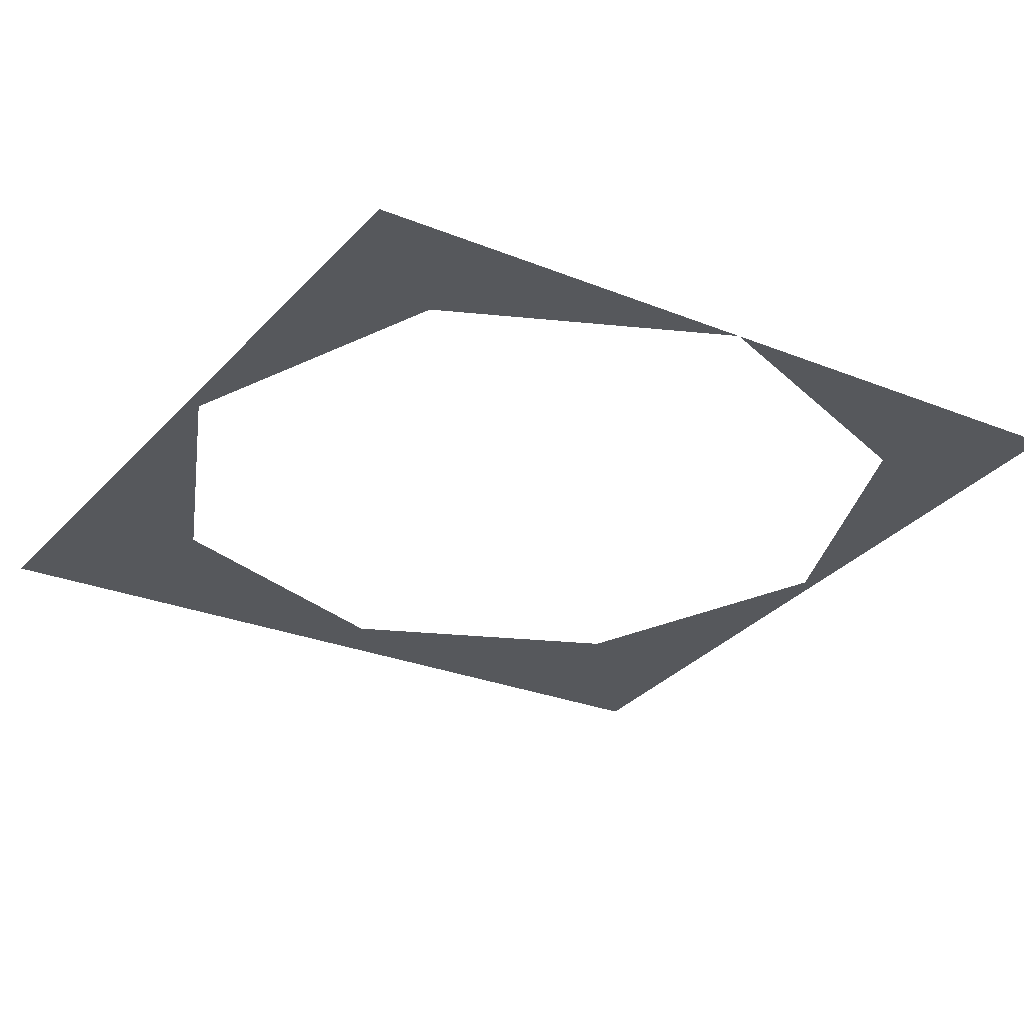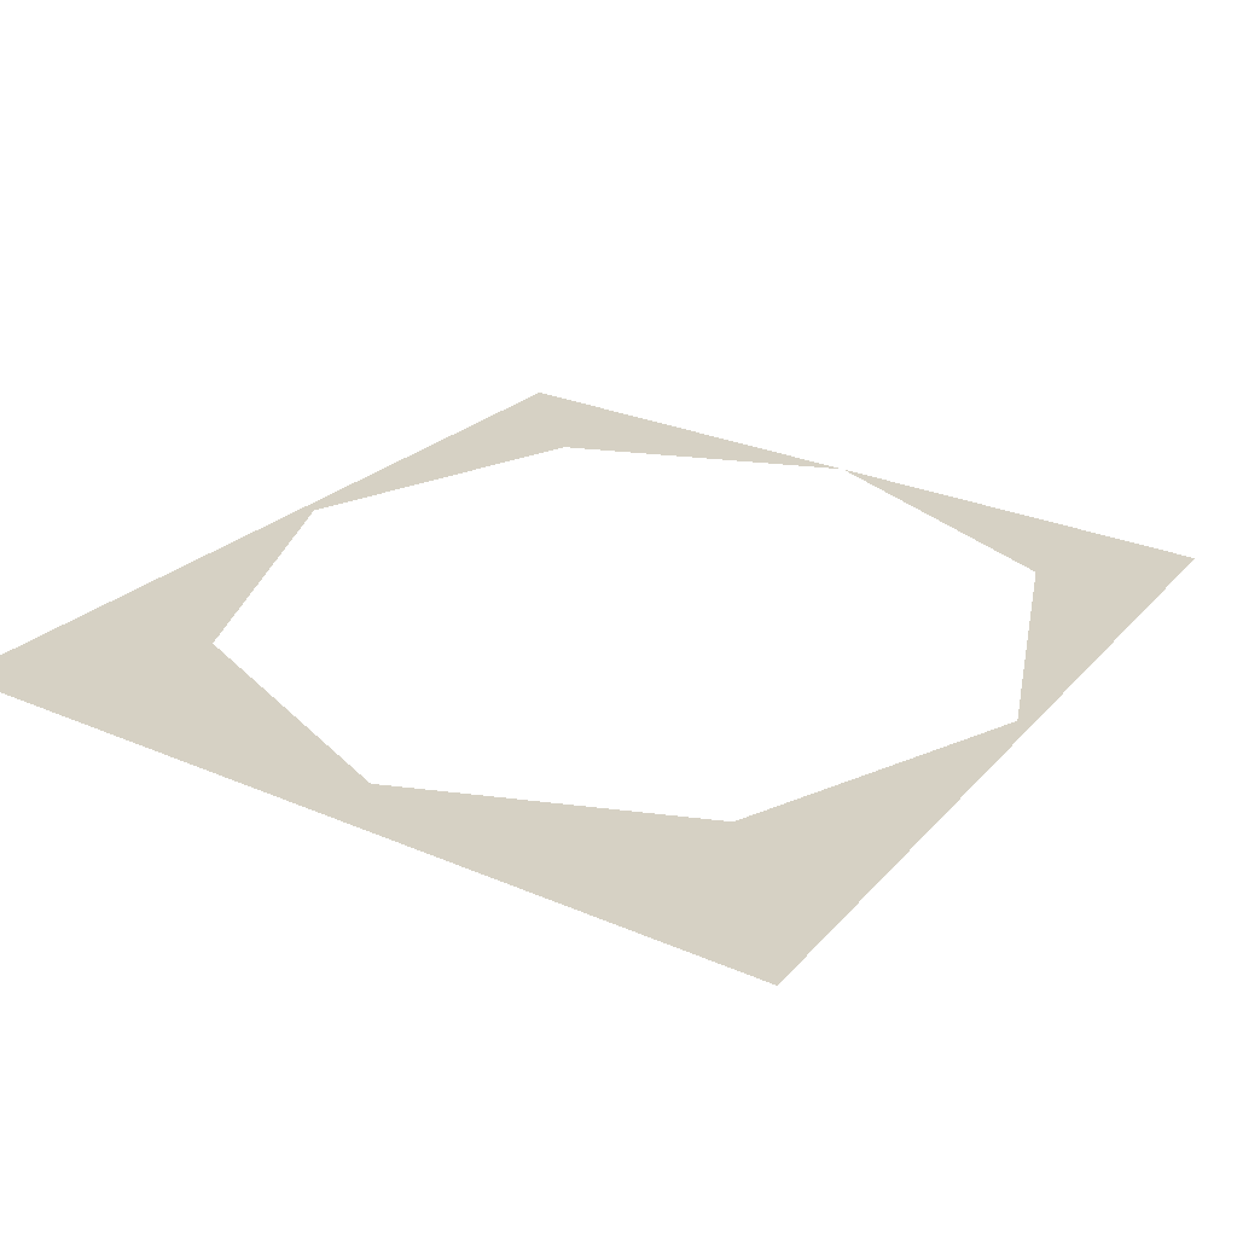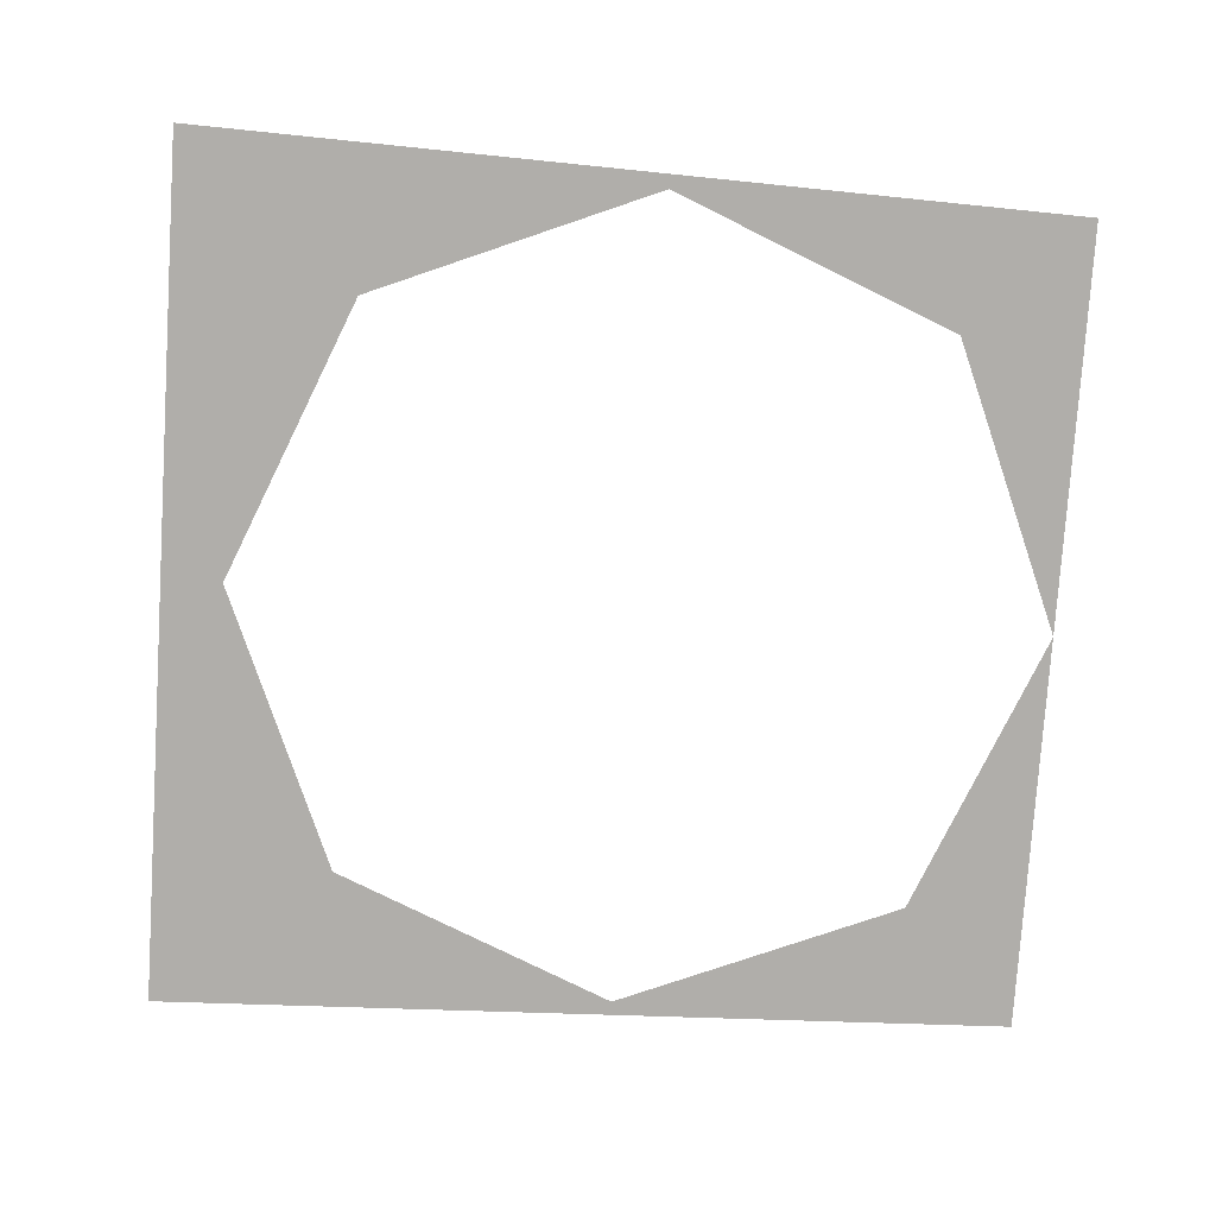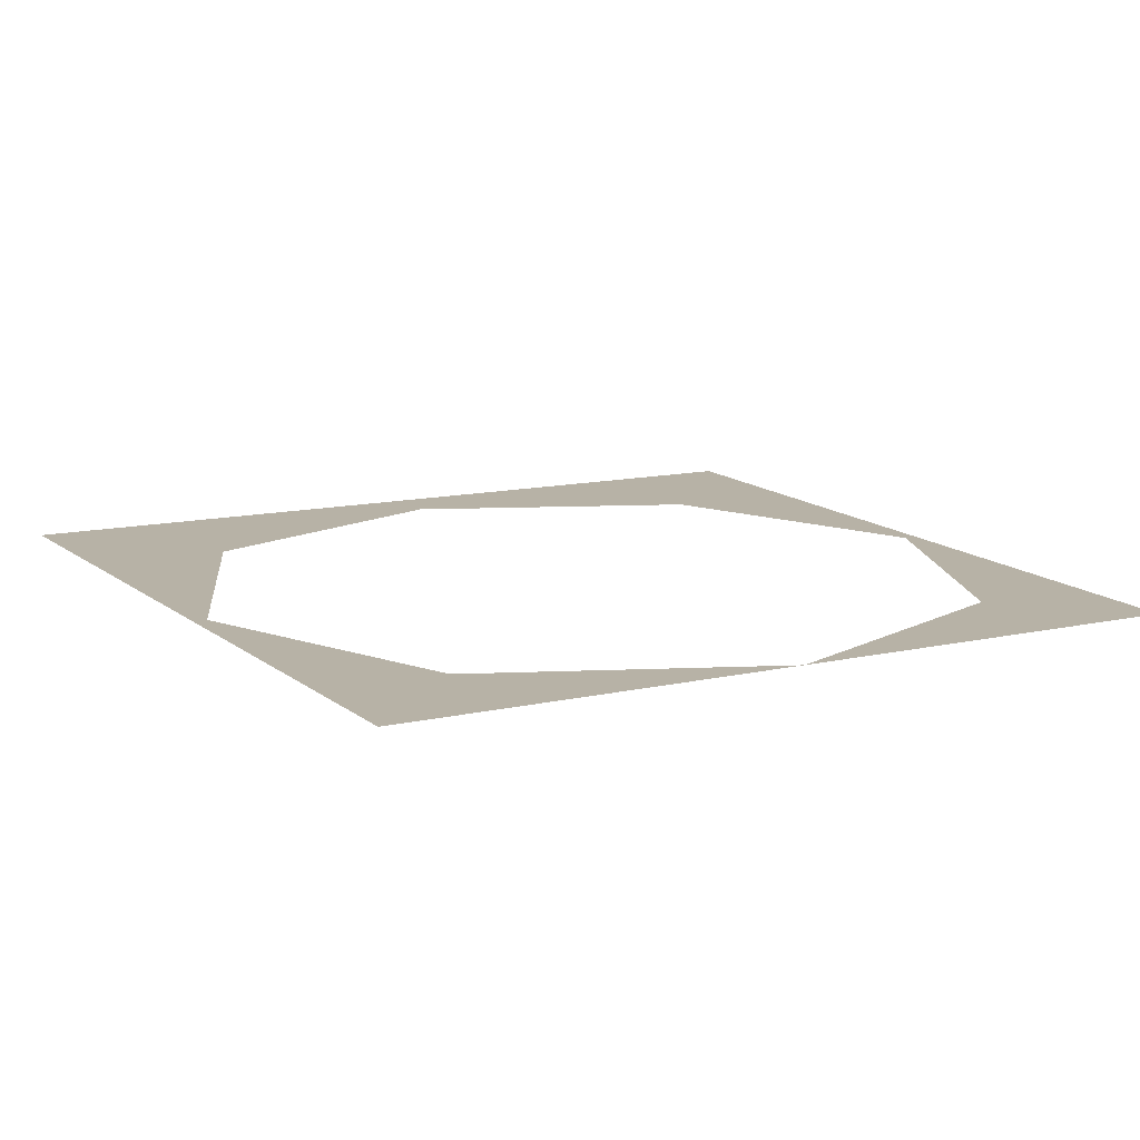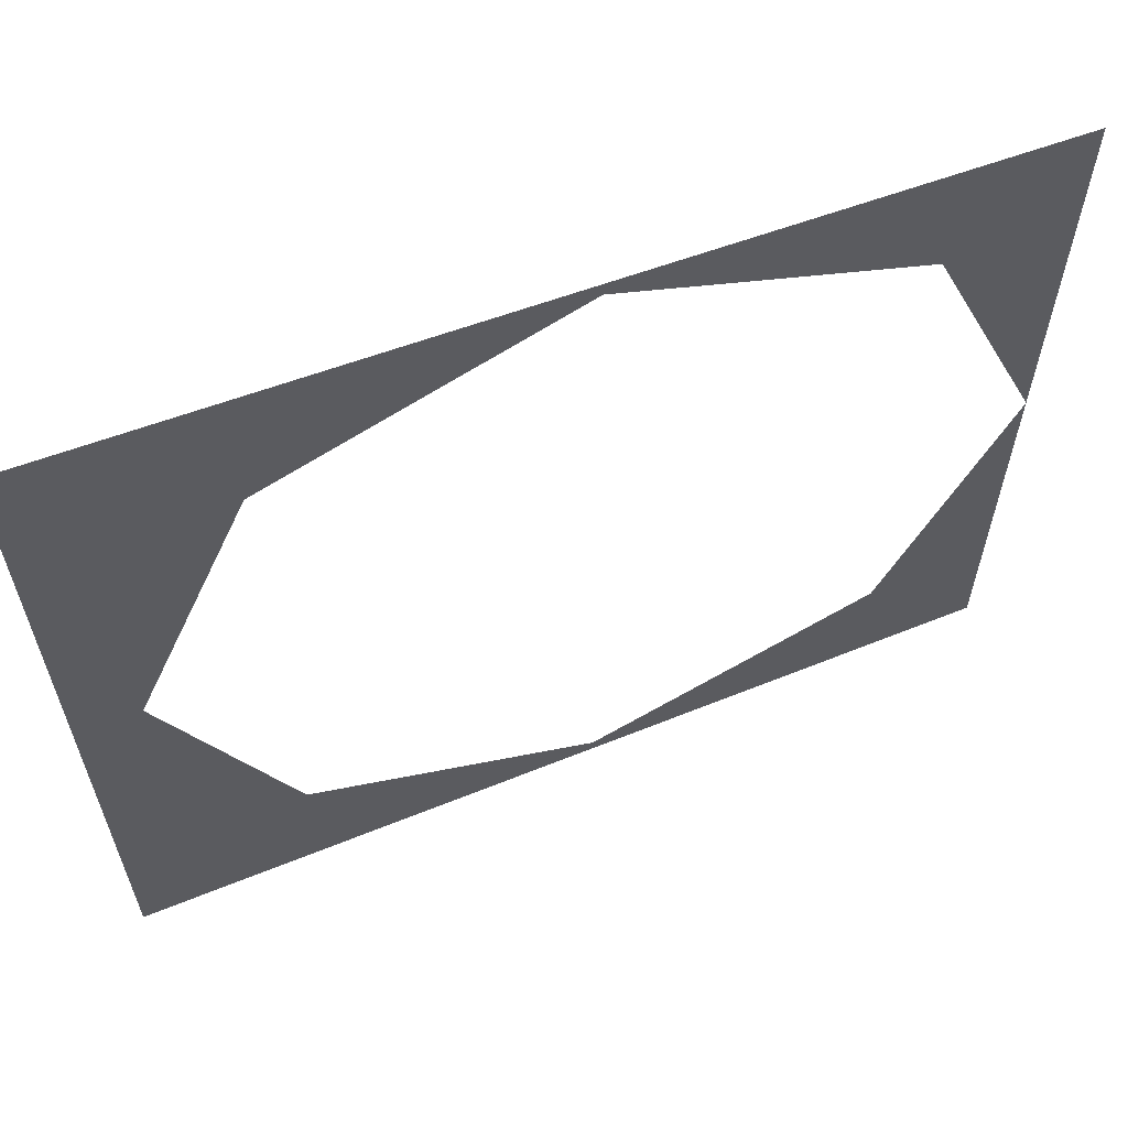
<metadata>
{"format":"obj","ext":"obj","renderer":"f3d","projection":"perspective","resolution":1024,"background":"white","views":[{"elev":-28.1,"azim":-121.3,"up":"+Z"},{"elev":26.7,"azim":124.0,"up":"+Z"},{"elev":-77.8,"azim":176.2,"up":"+Z"},{"elev":12.5,"azim":-118.1,"up":"+Z"},{"elev":62.8,"azim":158.6,"up":"+Y"}]}
</metadata>
<code>
v 1.425 0.1625 -0.5
v 1.279 0.309 -0.5
v 1.425 0.6625 -0.5
v 1.425 0.1625 -0.5
v 0.925 0.1625 -0.5
v 1.279 0.309 -0.5
v 0.425 0.1625 -0.5
v 0.5715 0.309 -0.5
v 0.925 0.1625 -0.5
v 0.425 0.1625 -0.5
v 0.425 0.6625 -0.5
v 0.5715 0.309 -0.5
v 0.425 1.163 -0.5
v 0.5715 1.016 -0.5
v 0.425 0.6625 -0.5
v 0.425 1.163 -0.5
v 0.925 1.163 -0.5
v 0.5715 1.016 -0.5
v 1.425 1.163 -0.5
v 1.279 1.016 -0.5
v 0.925 1.163 -0.5
v 1.425 1.163 -0.5
v 1.425 0.6625 -0.5
v 1.279 1.016 -0.5
v 0.925 0.1625 -0.5
v 1.425 0.1625 -0.5
v 1.5 0.125 -0.5
v 1.5 0.125 -0.5
v 0.425 0.1625 -0.5
v 0.925 0.1625 -0.5
v 1.5 1.2 -0.5
v 1.5 0.125 -0.5
v 1.425 0.6625 -0.5
v 1.425 1.163 -0.5
v 1.5 0.125 -0.5
v 1.425 0.1625 -0.5
v 1.425 0.6625 -0.5
v 0.925 1.163 -0.5
v 0.425 1.163 -0.5
v 1.5 1.2 -0.5
v 1.5 1.2 -0.5
v 1.425 1.163 -0.5
v 0.925 1.163 -0.5
g mesh7418104
f 1 2 3
f 4 5 6
f 7 8 9
f 10 11 12
f 13 14 15
f 16 17 18
f 19 20 21
f 22 23 24
f 25 26 27
f 28 29 30
f 31 32 33
f 33 34 31
f 35 36 37
f 38 39 40
f 41 42 43

</code>
